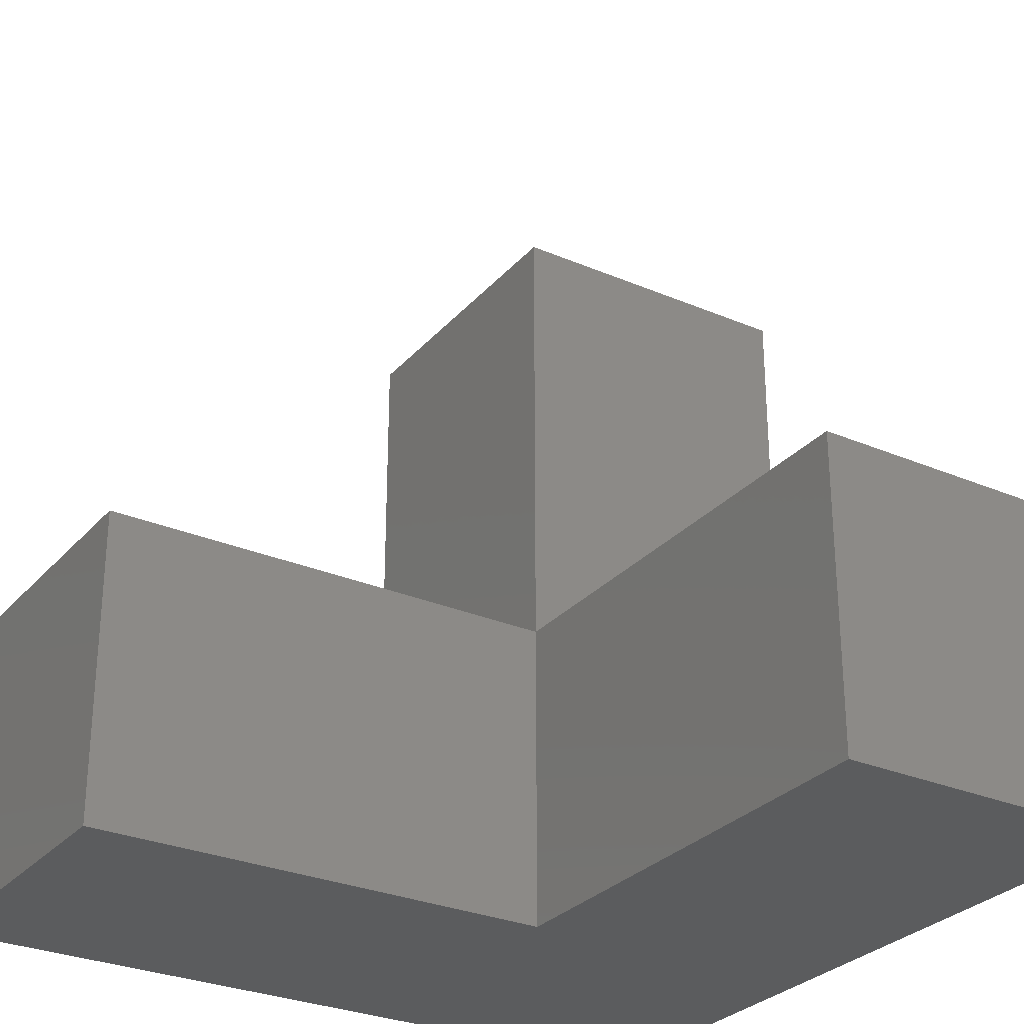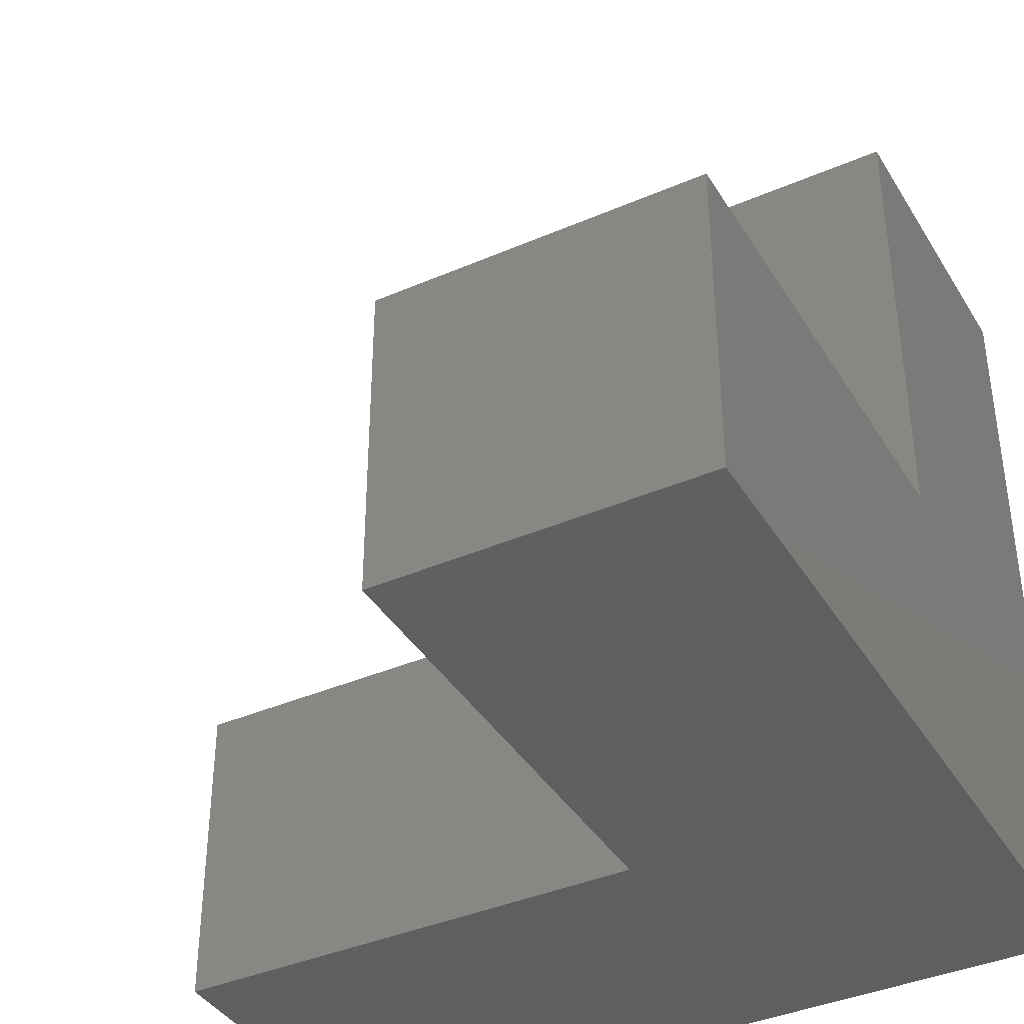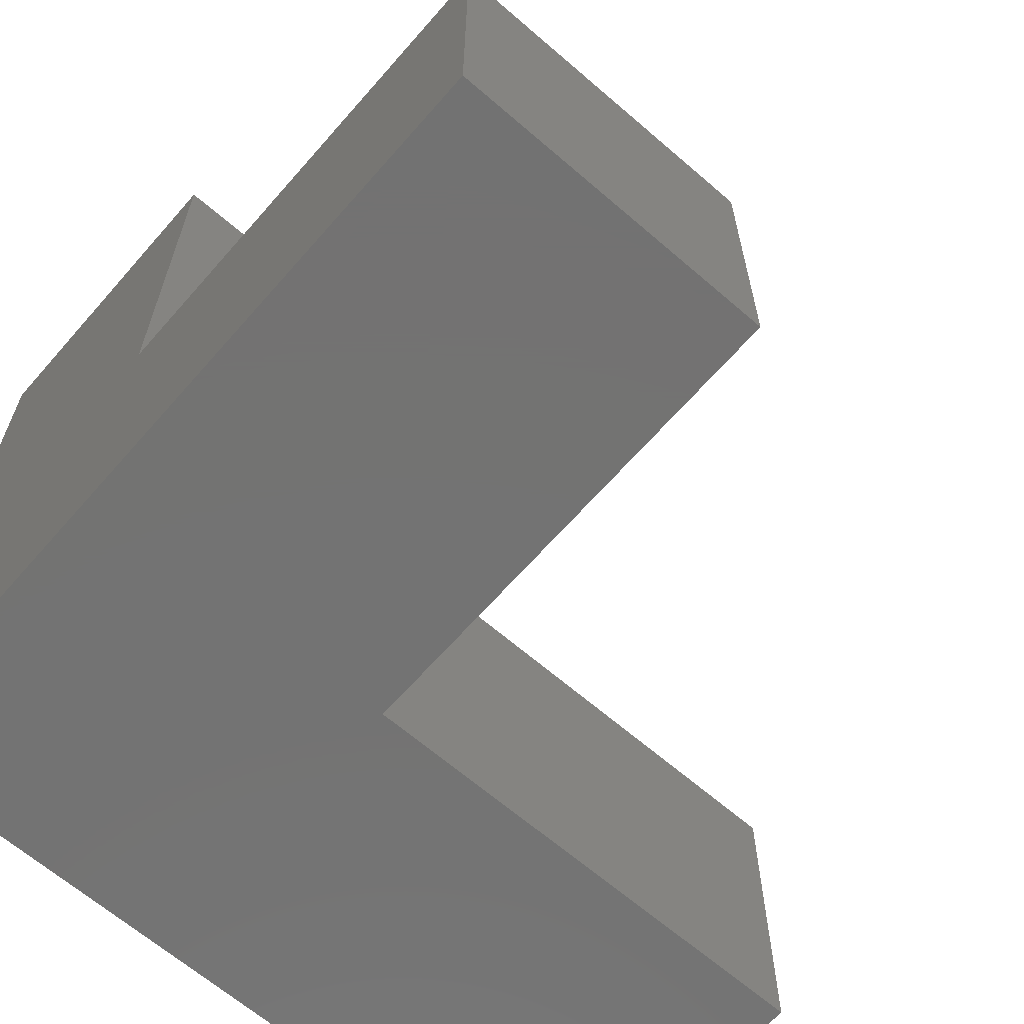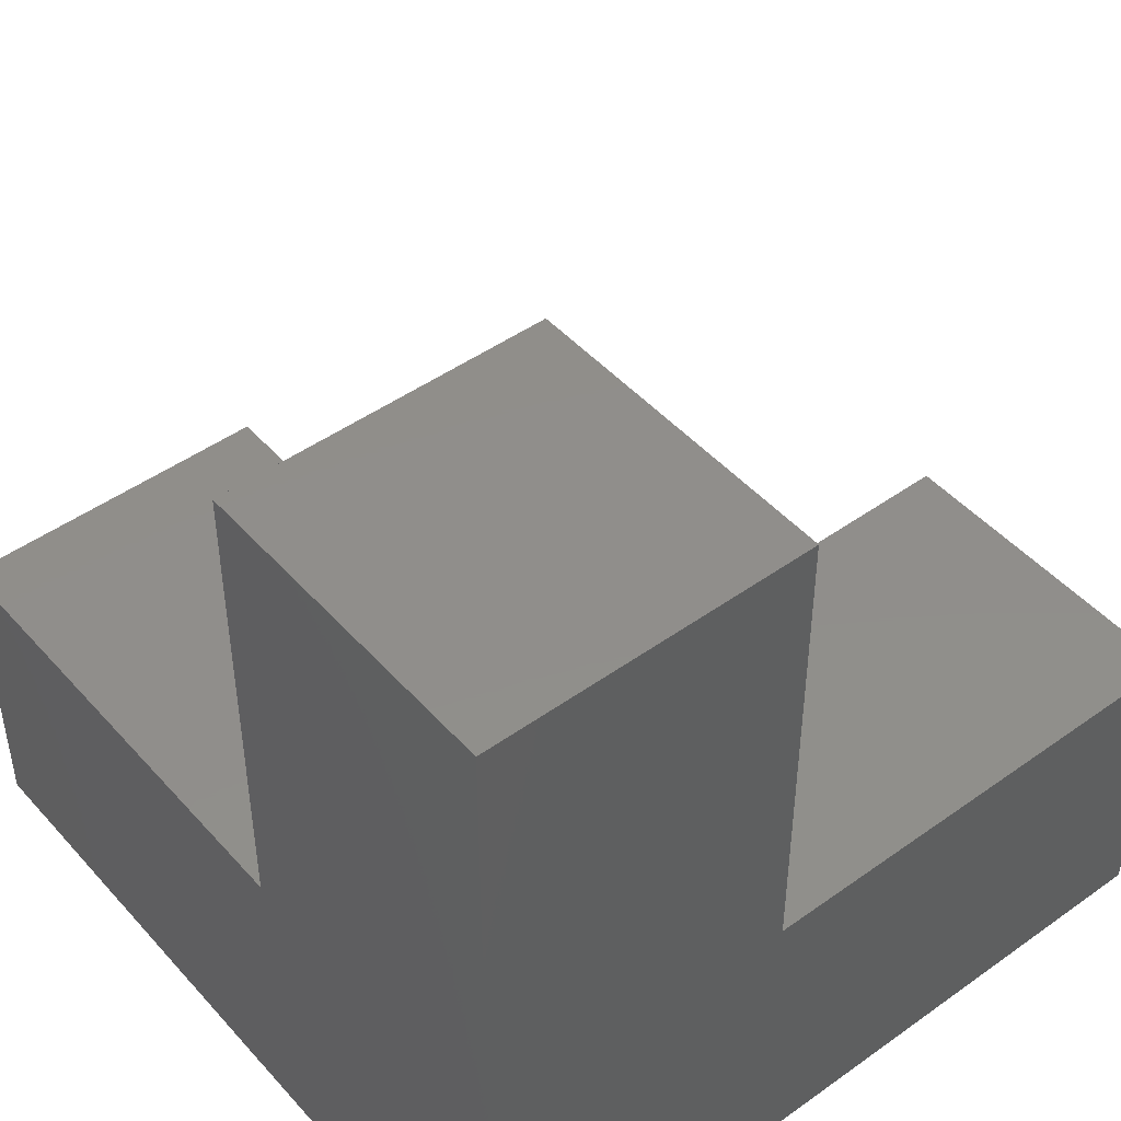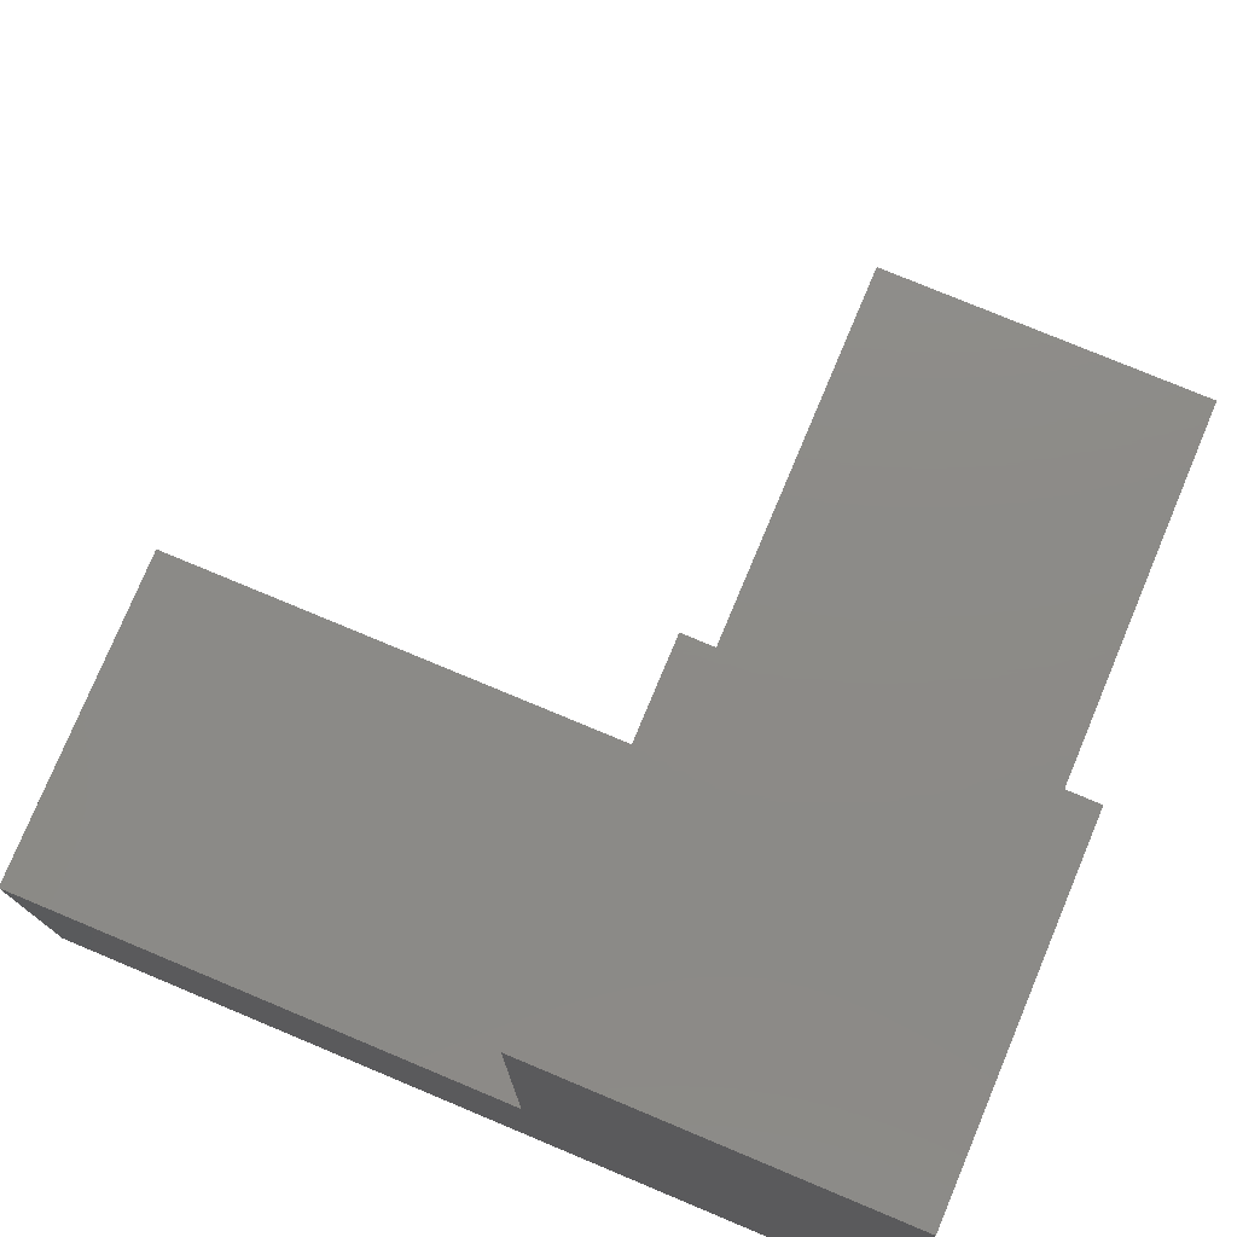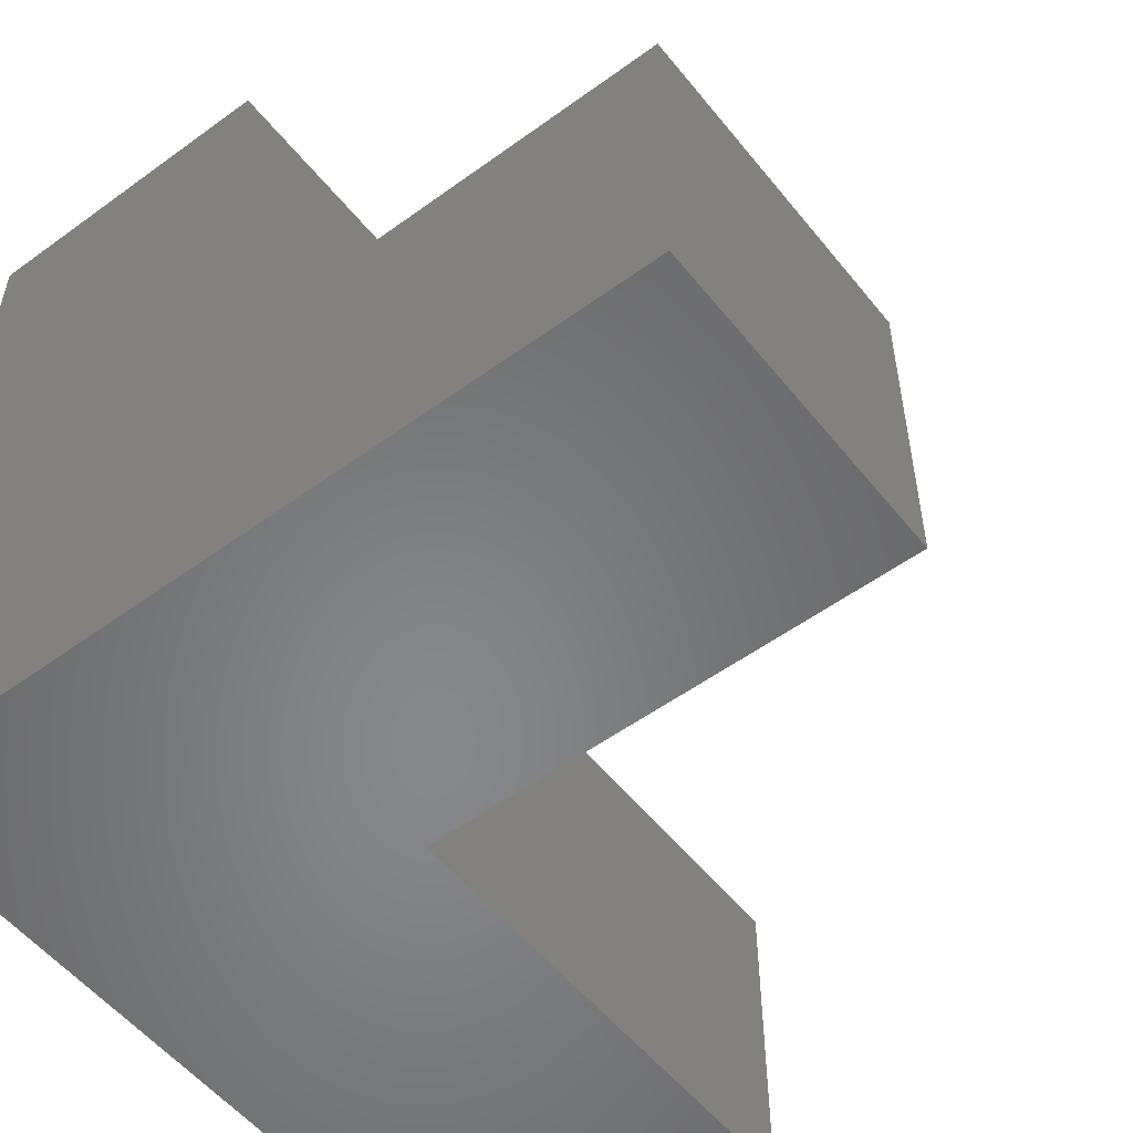
<metadata>
{"format":"stl","ext":"stl","renderer":"f3d","projection":"perspective","resolution":1024,"background":"white","views":[{"elev":-29.0,"azim":147.5,"up":"+Z"},{"elev":-39.3,"azim":118.4,"up":"+Y"},{"elev":-64.9,"azim":-41.1,"up":"+Y"},{"elev":46.7,"azim":-129.1,"up":"+Y"},{"elev":76.7,"azim":-67.3,"up":"+Z"},{"elev":-53.9,"azim":37.8,"up":"+Z"}]}
</metadata>
<code>
# stl→obj: 17 verts, 30 faces
v 0 25 0
v 0 10 10
v 0 25 10
v 0 0 0
v 0 0 25
v 0 10 25
v 10 10 10
v 10 25 10
v 25 0 10
v 25 10 10
v 10 0 10
v 25 10 0
v 25 0 0
v 10 10 0
v 10 25 0
v 10 0 25
v 10 10 25
f 1 2 3
f 4 2 1
f 5 2 4
f 2 5 6
f 3 7 8
f 7 3 2
f 7 9 10
f 9 7 11
f 9 12 10
f 12 9 13
f 12 7 10
f 7 12 14
f 13 14 12
f 4 14 13
f 1 14 4
f 14 1 15
f 5 11 16
f 4 11 5
f 13 11 4
f 11 13 9
f 7 15 8
f 15 7 14
f 15 3 8
f 3 15 1
f 6 16 17
f 16 6 5
f 16 7 17
f 7 16 11
f 7 6 17
f 6 7 2

</code>
